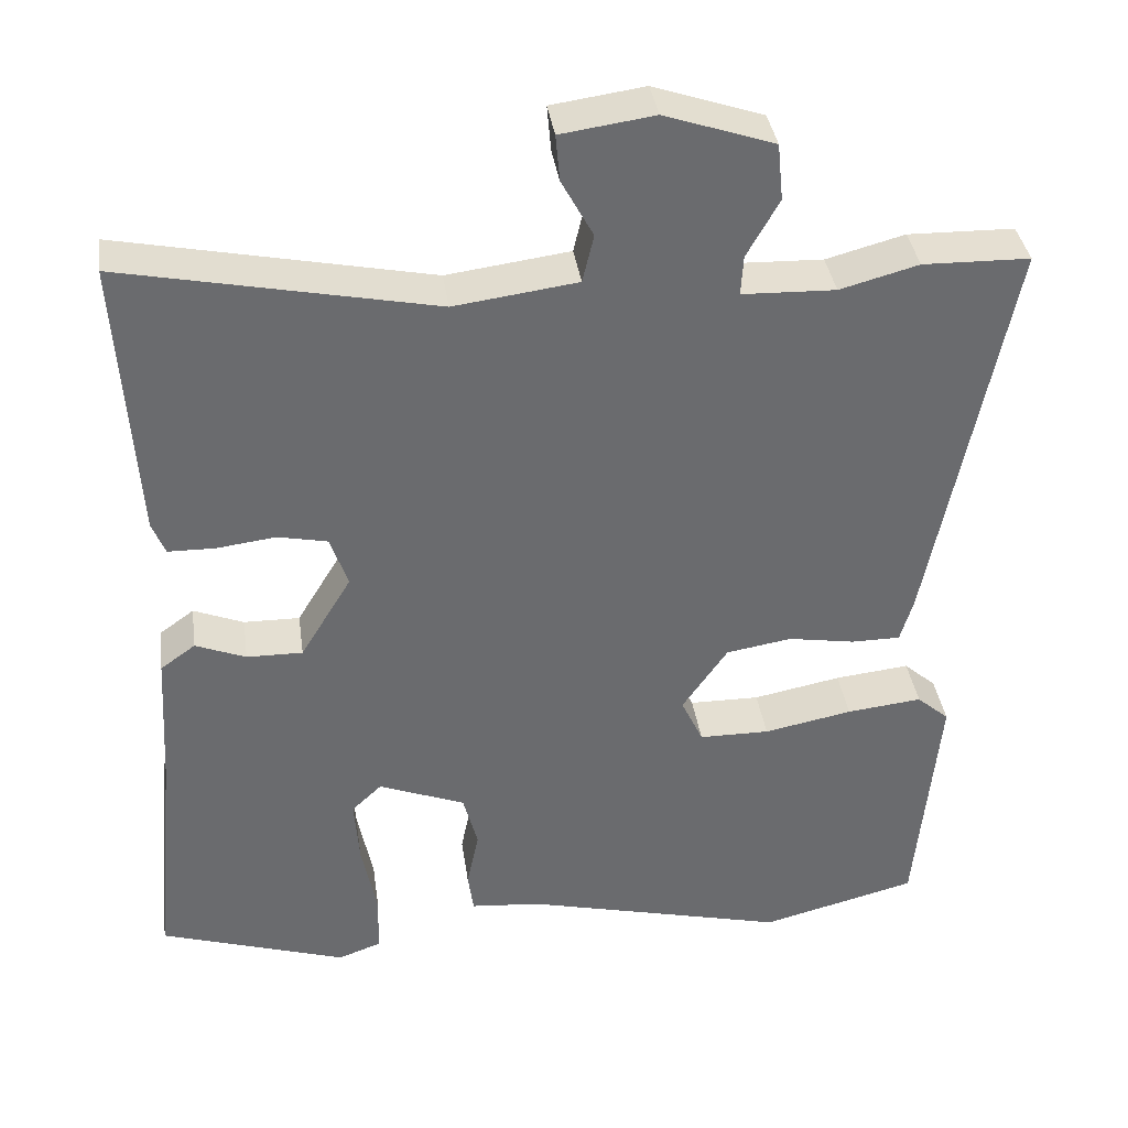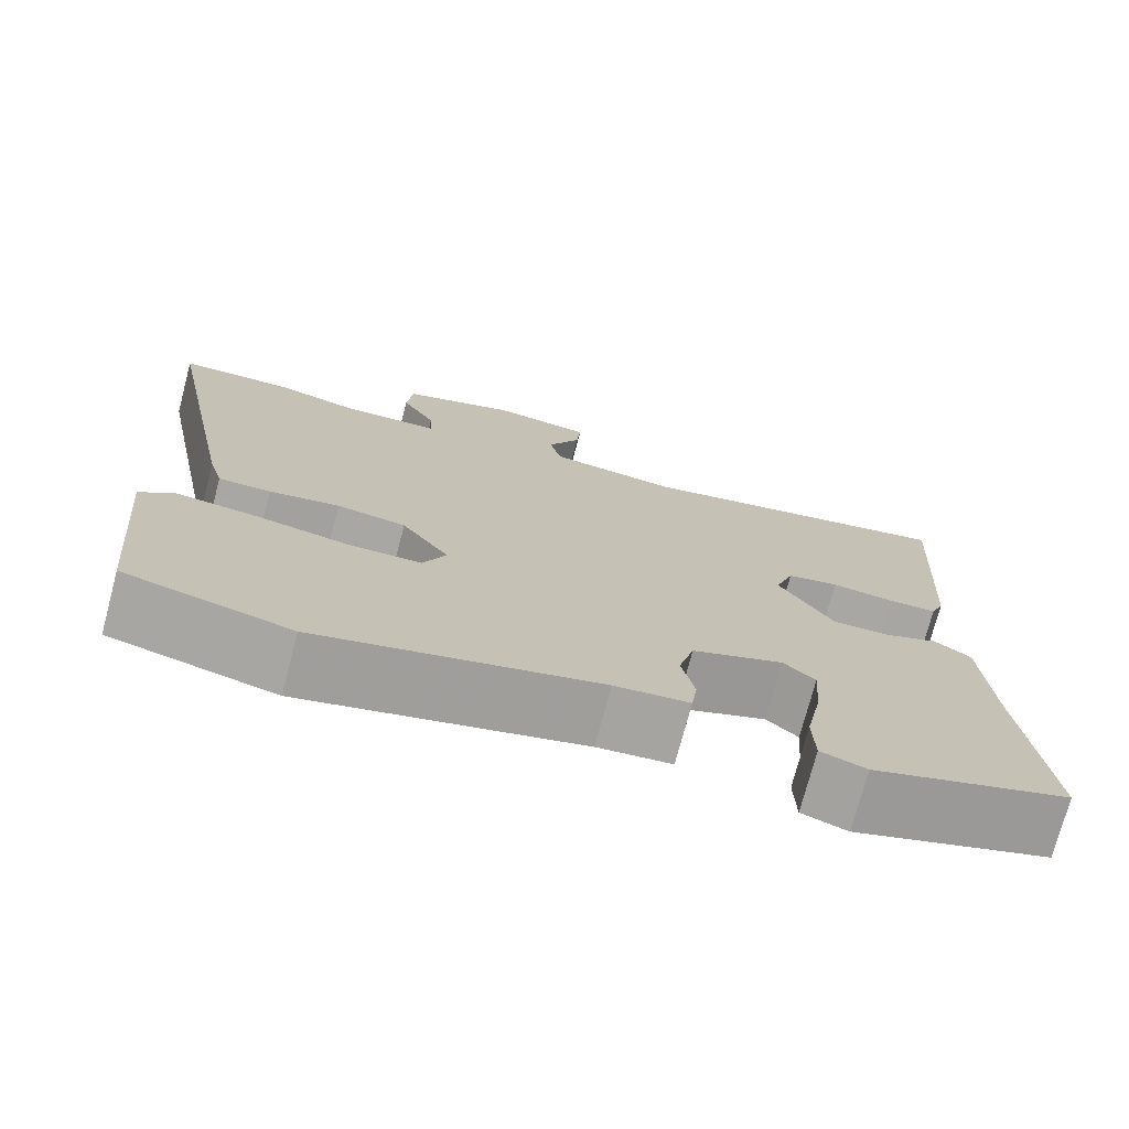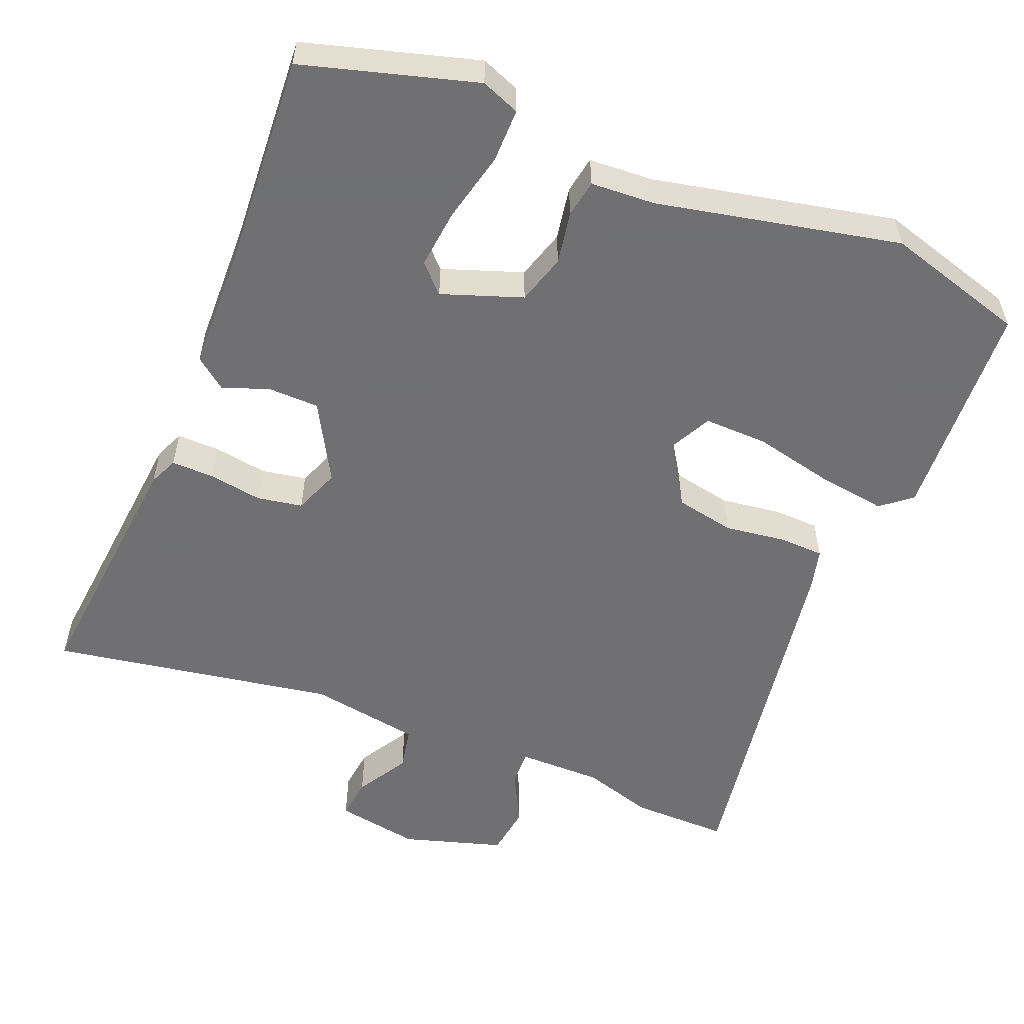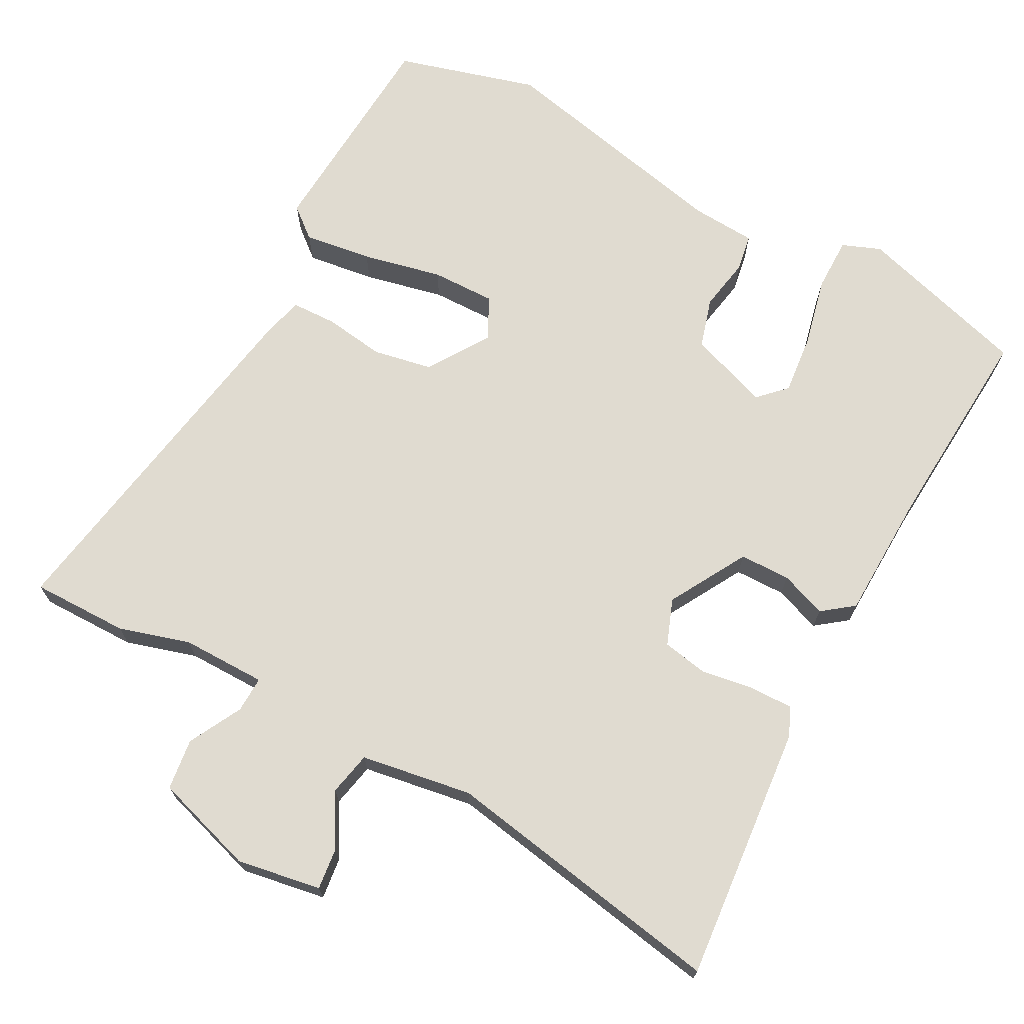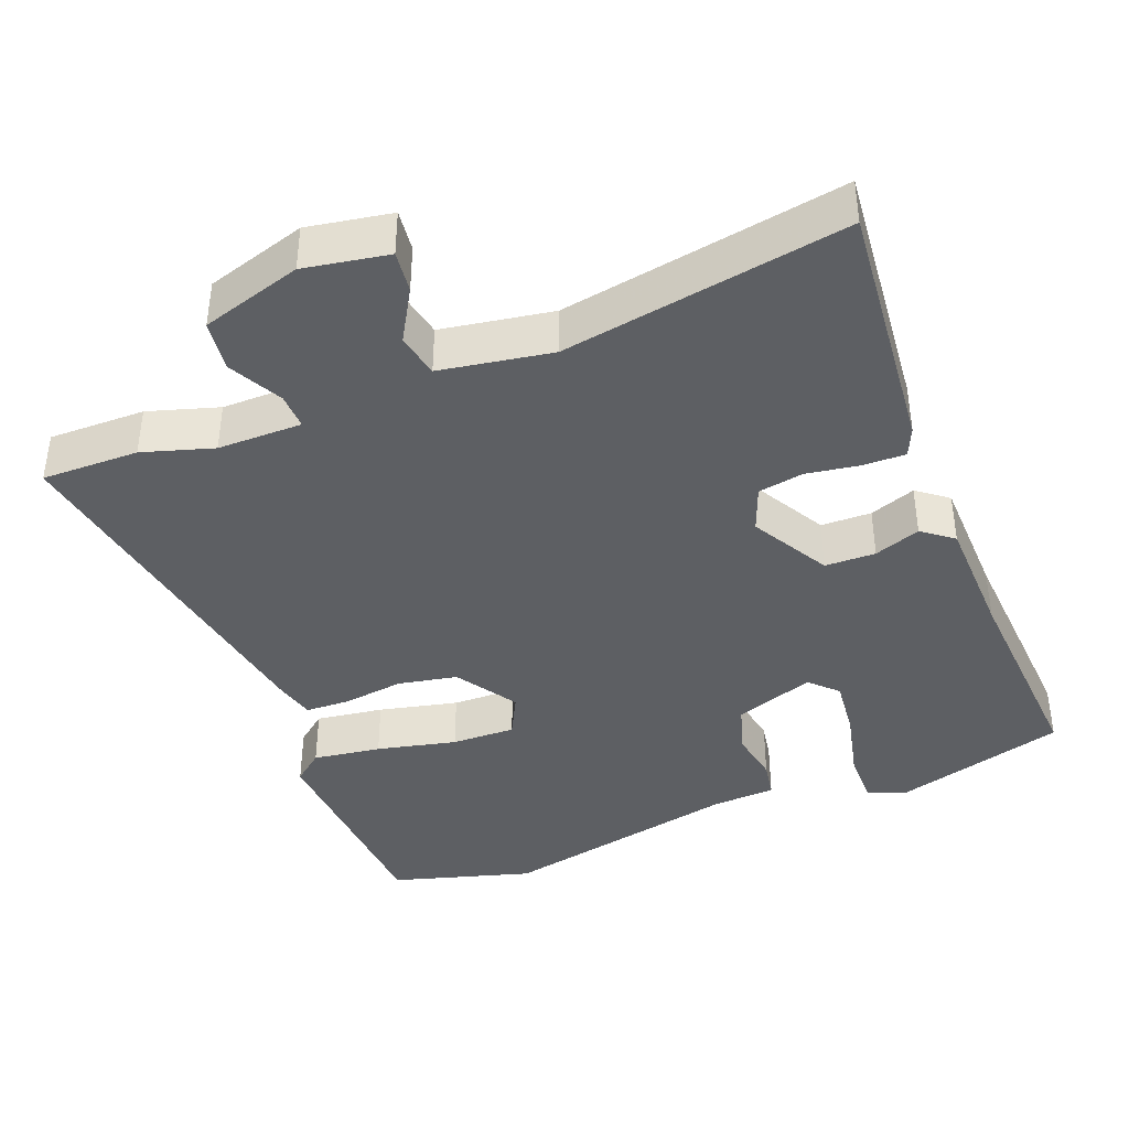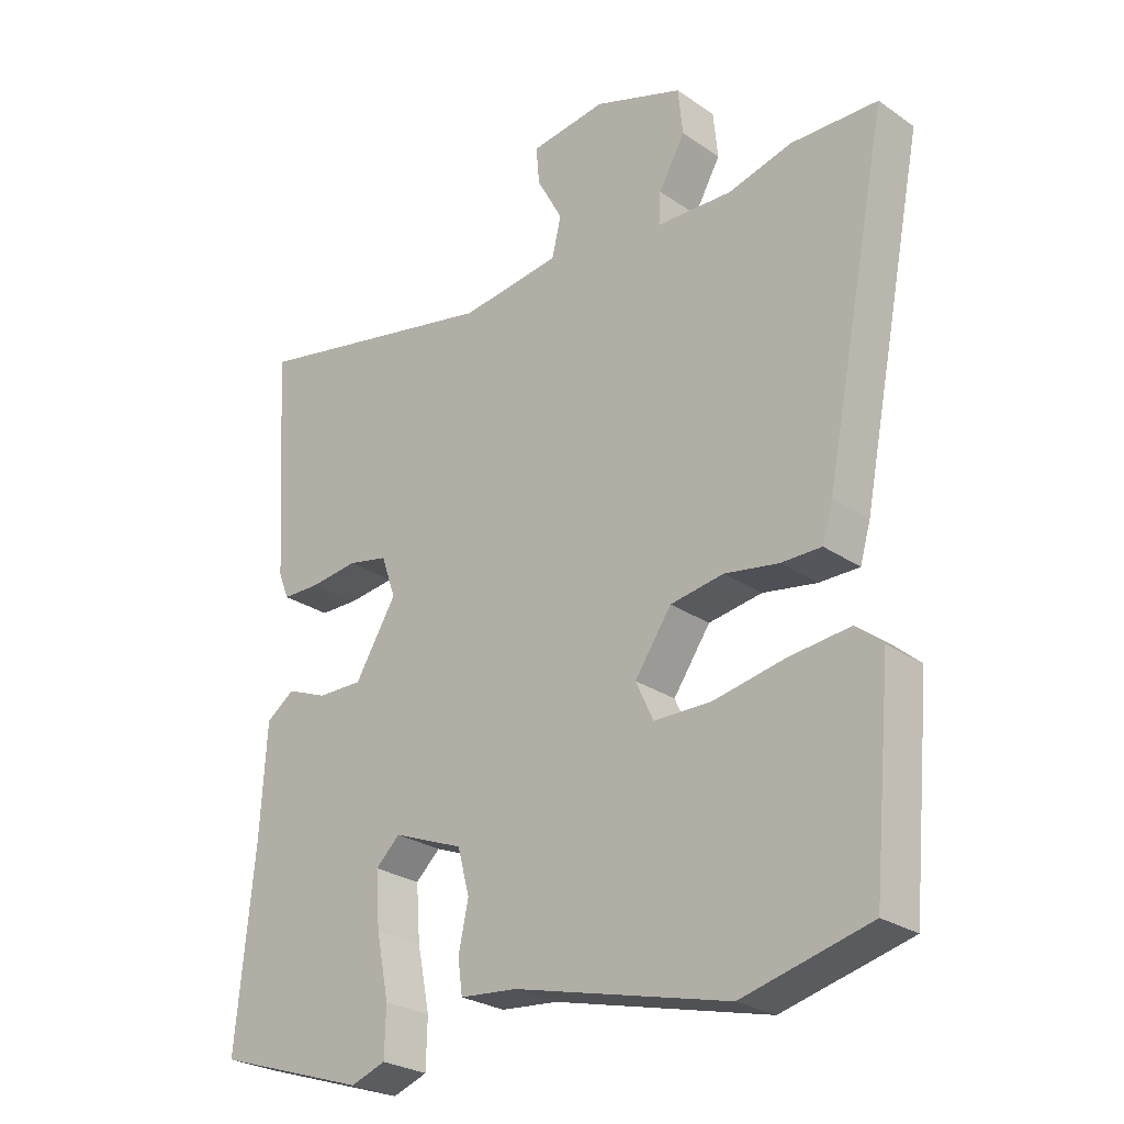
<metadata>
{"format":"obj","ext":"obj","renderer":"f3d","projection":"perspective","resolution":1024,"background":"white","views":[{"elev":37.1,"azim":171.9,"up":"+Z"},{"elev":-74.4,"azim":-14.8,"up":"+Z"},{"elev":-55.0,"azim":155.9,"up":"+Y"},{"elev":70.1,"azim":26.6,"up":"+Y"},{"elev":-40.3,"azim":19.5,"up":"+Y"},{"elev":-26.3,"azim":-137.1,"up":"+Z"}]}
</metadata>
<code>
v -0.322 0.07 -0.545
v -0.515 0.07 -0.496
v -0.543 0.07 -0.196
v -0.503 0.07 -0.161
v -0.41 0.07 -0.171
v -0.301 0.07 -0.192
v -0.214 0.07 -0.191
v -0.187 0.07 -0.133
v -0.243 0.07 -0.052
v -0.324 0.07 -0.039
v -0.406 0.07 -0.053
v -0.467 0.07 -0.053
v -0.483 0.07 0.002
v -0.581 0.07 0.498
v -0.449 0.07 0.501
v -0.352 0.07 0.475
v -0.237 0.07 0.479
v -0.24 0.07 0.528
v -0.28 0.07 0.599
v -0.273 0.07 0.669
v -0.138 0.07 0.715
v -0.023 0.07 0.699
v -0.028 0.07 0.642
v -0.067 0.07 0.57
v -0.053 0.07 0.511
v 0.099 0.07 0.491
v 0.483 0.07 0.57
v 0.461 0.07 0.221
v 0.445 0.07 0.181
v 0.387 0.07 0.18
v 0.314 0.07 0.189
v 0.253 0.07 0.176
v 0.231 0.07 0.113
v 0.294 0.07 0.009
v 0.363 0.07 0.01
v 0.425 0.07 0.035
v 0.468 0.07 0.004
v 0.478 0.07 -0.165
v 0.506 0.07 -0.453
v 0.275 0.07 -0.528
v 0.222 0.07 -0.509
v 0.22 0.07 -0.436
v 0.239 0.07 -0.341
v 0.245 0.07 -0.259
v 0.208 0.07 -0.224
v 0.101 0.07 -0.266
v 0.083 0.07 -0.334
v 0.098 0.07 -0.405
v 0.091 0.07 -0.456
v 0.004 0.07 -0.464
v -0.322 0 -0.545
v -0.515 0 -0.496
v -0.543 0 -0.196
v -0.503 0 -0.161
v -0.41 0 -0.171
v -0.301 0 -0.192
v -0.214 0 -0.191
v -0.187 0 -0.133
v -0.243 0 -0.052
v -0.324 0 -0.039
v -0.406 0 -0.053
v -0.467 0 -0.053
v -0.483 0 0.002
v -0.581 0 0.498
v -0.449 0 0.501
v -0.352 0 0.475
v -0.237 0 0.479
v -0.24 0 0.528
v -0.28 0 0.599
v -0.273 0 0.669
v -0.138 0 0.715
v -0.023 0 0.699
v -0.028 0 0.642
v -0.067 0 0.57
v -0.053 0 0.511
v 0.099 0 0.491
v 0.483 0 0.57
v 0.461 0 0.221
v 0.445 0 0.181
v 0.387 0 0.18
v 0.314 0 0.189
v 0.253 0 0.176
v 0.231 0 0.113
v 0.294 0 0.009
v 0.363 0 0.01
v 0.425 0 0.035
v 0.468 0 0.004
v 0.478 0 -0.165
v 0.506 0 -0.453
v 0.275 0 -0.528
v 0.222 0 -0.509
v 0.22 0 -0.436
v 0.239 0 -0.341
v 0.245 0 -0.259
v 0.208 0 -0.224
v 0.101 0 -0.266
v 0.083 0 -0.334
v 0.098 0 -0.405
v 0.091 0 -0.456
v 0.004 0 -0.464
f 47 48 49 50
f 2 3 4
f 1 2 4
f 50 1 4
f 47 50 4
f 46 47 4
f 41 42 43
f 40 41 43
f 39 40 43
f 38 39 43
f 38 43 44
f 37 38 44
f 36 37 44
f 35 36 44
f 34 35 44 45
f 29 30 31
f 28 29 31
f 27 28 31
f 26 27 31
f 25 26 31 32
f 22 23 24
f 21 22 24
f 20 21 24
f 19 20 24
f 18 19 24
f 17 18 24 25
f 14 15 16
f 13 14 16
f 12 13 16
f 11 12 16
f 10 11 16
f 9 10 16 17
f 25 32 33
f 17 25 33
f 9 17 33
f 8 9 33
f 4 5 6
f 46 4 6
f 34 45 46
f 33 34 46
f 8 33 46
f 7 8 46
f 6 7 46
f 100 99 98 97
f 54 53 52
f 54 52 51
f 54 51 100
f 54 100 97
f 54 97 96
f 93 92 91
f 93 91 90
f 93 90 89
f 93 89 88
f 94 93 88
f 94 88 87
f 94 87 86
f 94 86 85
f 95 94 85 84
f 81 80 79
f 81 79 78
f 81 78 77
f 81 77 76
f 82 81 76 75
f 74 73 72
f 74 72 71
f 74 71 70
f 74 70 69
f 74 69 68
f 75 74 68 67
f 66 65 64
f 66 64 63
f 66 63 62
f 66 62 61
f 66 61 60
f 67 66 60 59
f 83 82 75
f 83 75 67
f 83 67 59
f 83 59 58
f 56 55 54
f 56 54 96
f 96 95 84
f 96 84 83
f 96 83 58
f 96 58 57
f 96 57 56
f 1 51 52 2
f 2 52 53 3
f 3 53 54 4
f 4 54 55 5
f 5 55 56 6
f 6 56 57 7
f 7 57 58 8
f 8 58 59 9
f 9 59 60 10
f 10 60 61 11
f 11 61 62 12
f 12 62 63 13
f 13 63 64 14
f 14 64 65 15
f 15 65 66 16
f 16 66 67 17
f 17 67 68 18
f 18 68 69 19
f 19 69 70 20
f 20 70 71 21
f 21 71 72 22
f 22 72 73 23
f 23 73 74 24
f 24 74 75 25
f 25 75 76 26
f 26 76 77 27
f 27 77 78 28
f 28 78 79 29
f 29 79 80 30
f 30 80 81 31
f 31 81 82 32
f 32 82 83 33
f 33 83 84 34
f 34 84 85 35
f 35 85 86 36
f 36 86 87 37
f 37 87 88 38
f 38 88 89 39
f 39 89 90 40
f 40 90 91 41
f 41 91 92 42
f 42 92 93 43
f 43 93 94 44
f 44 94 95 45
f 45 95 96 46
f 46 96 97 47
f 47 97 98 48
f 48 98 99 49
f 49 99 100 50
f 50 100 51 1

</code>
